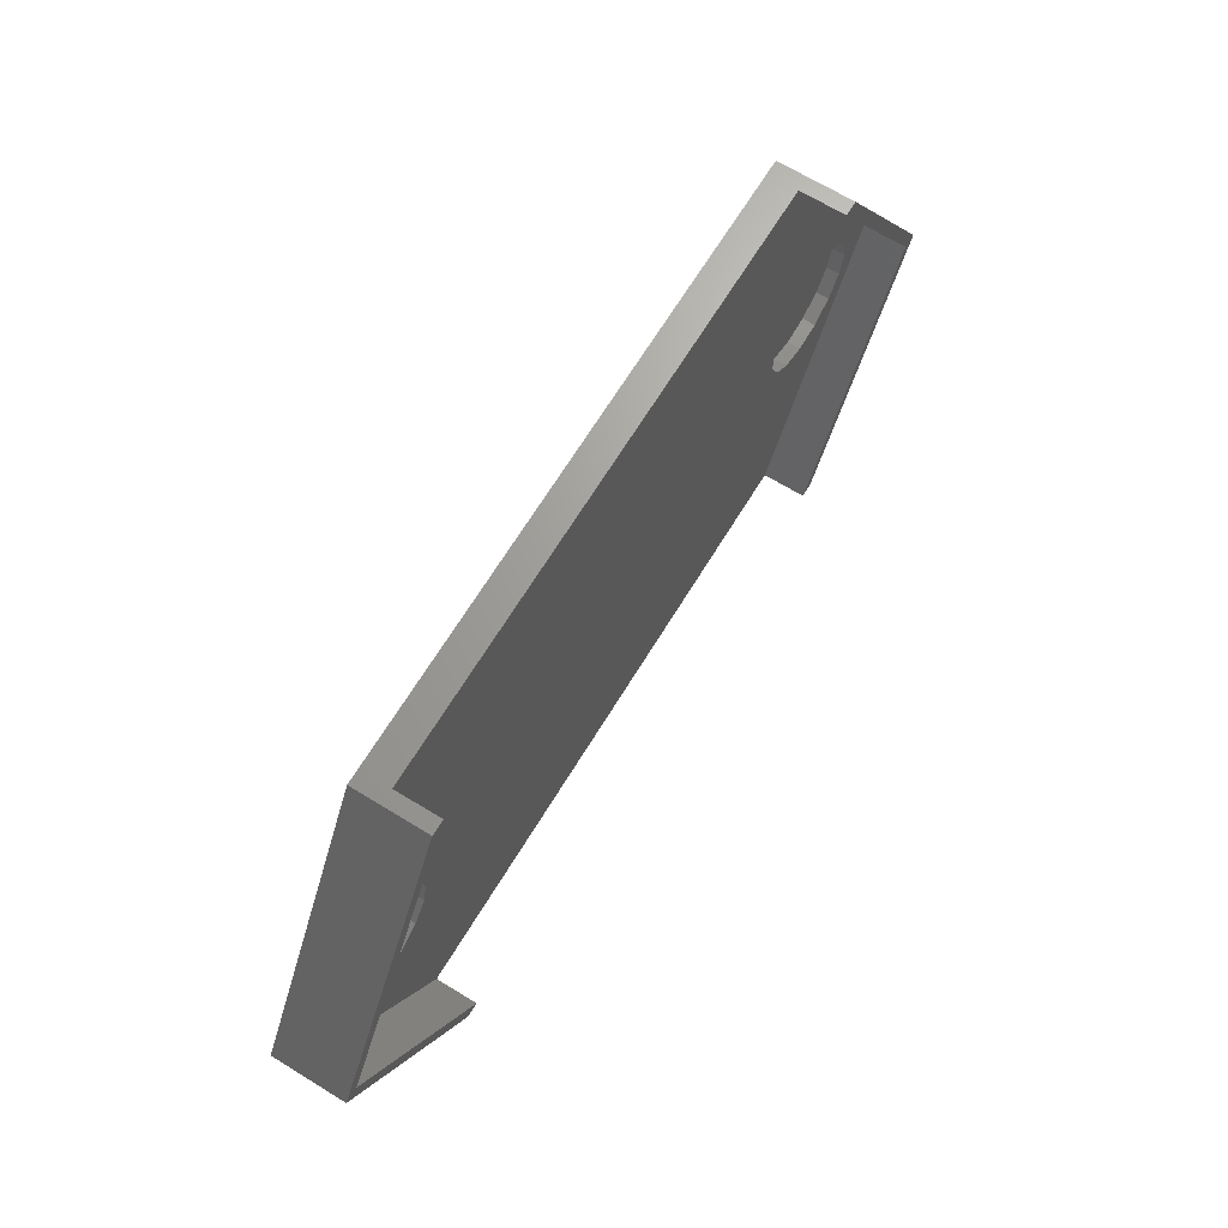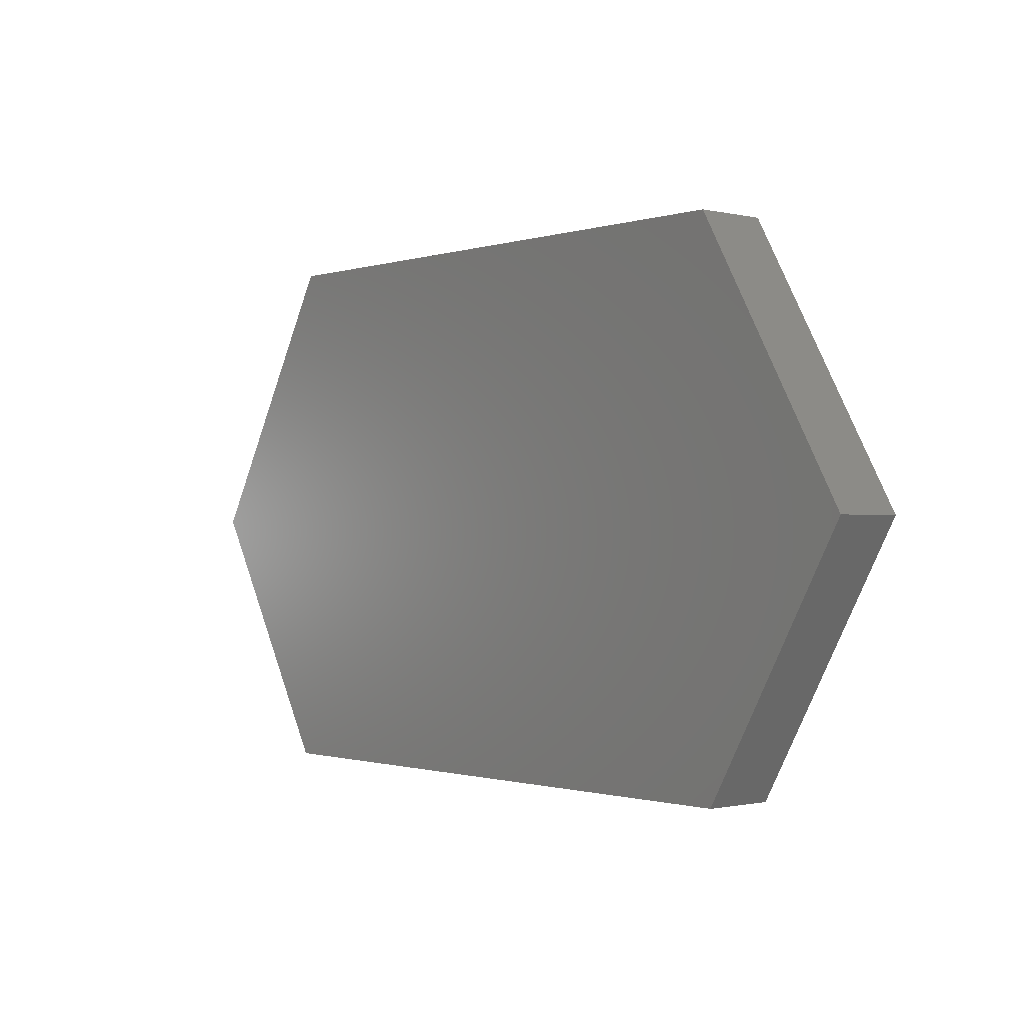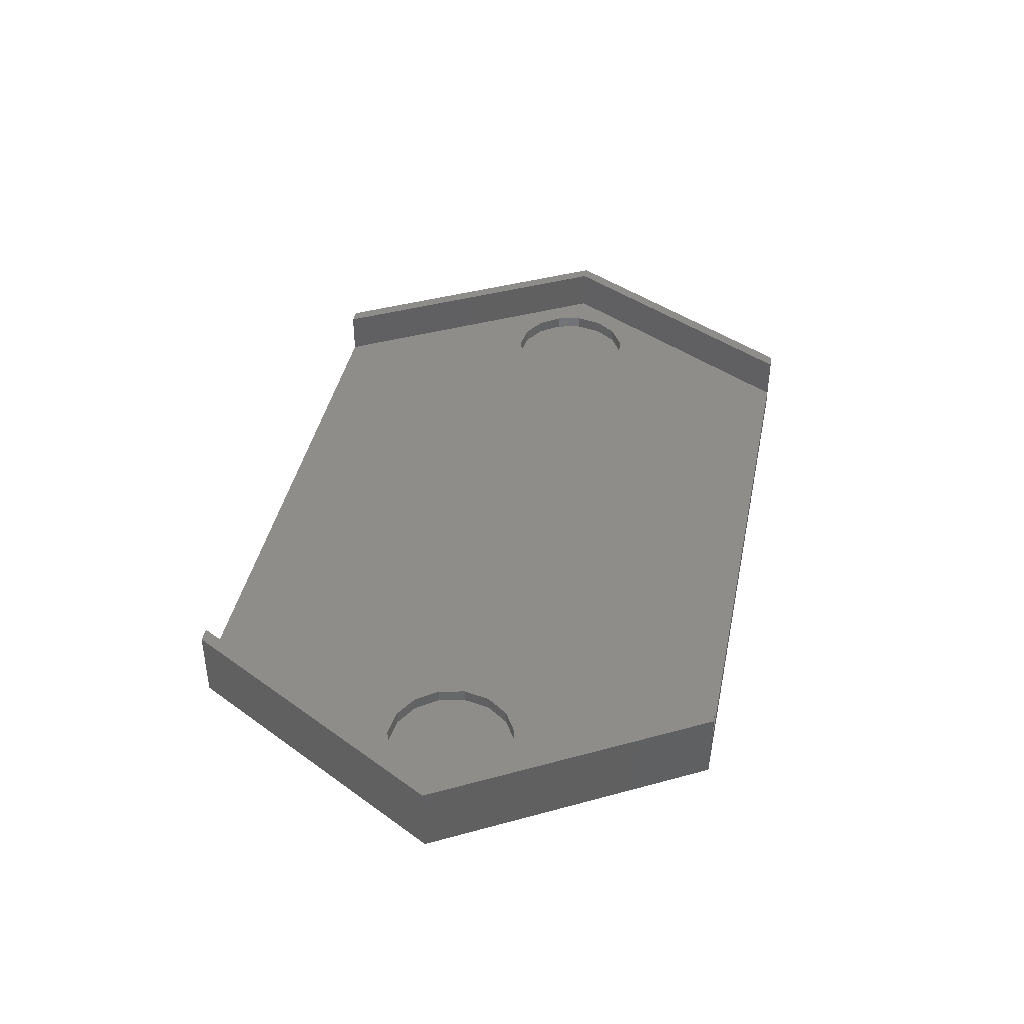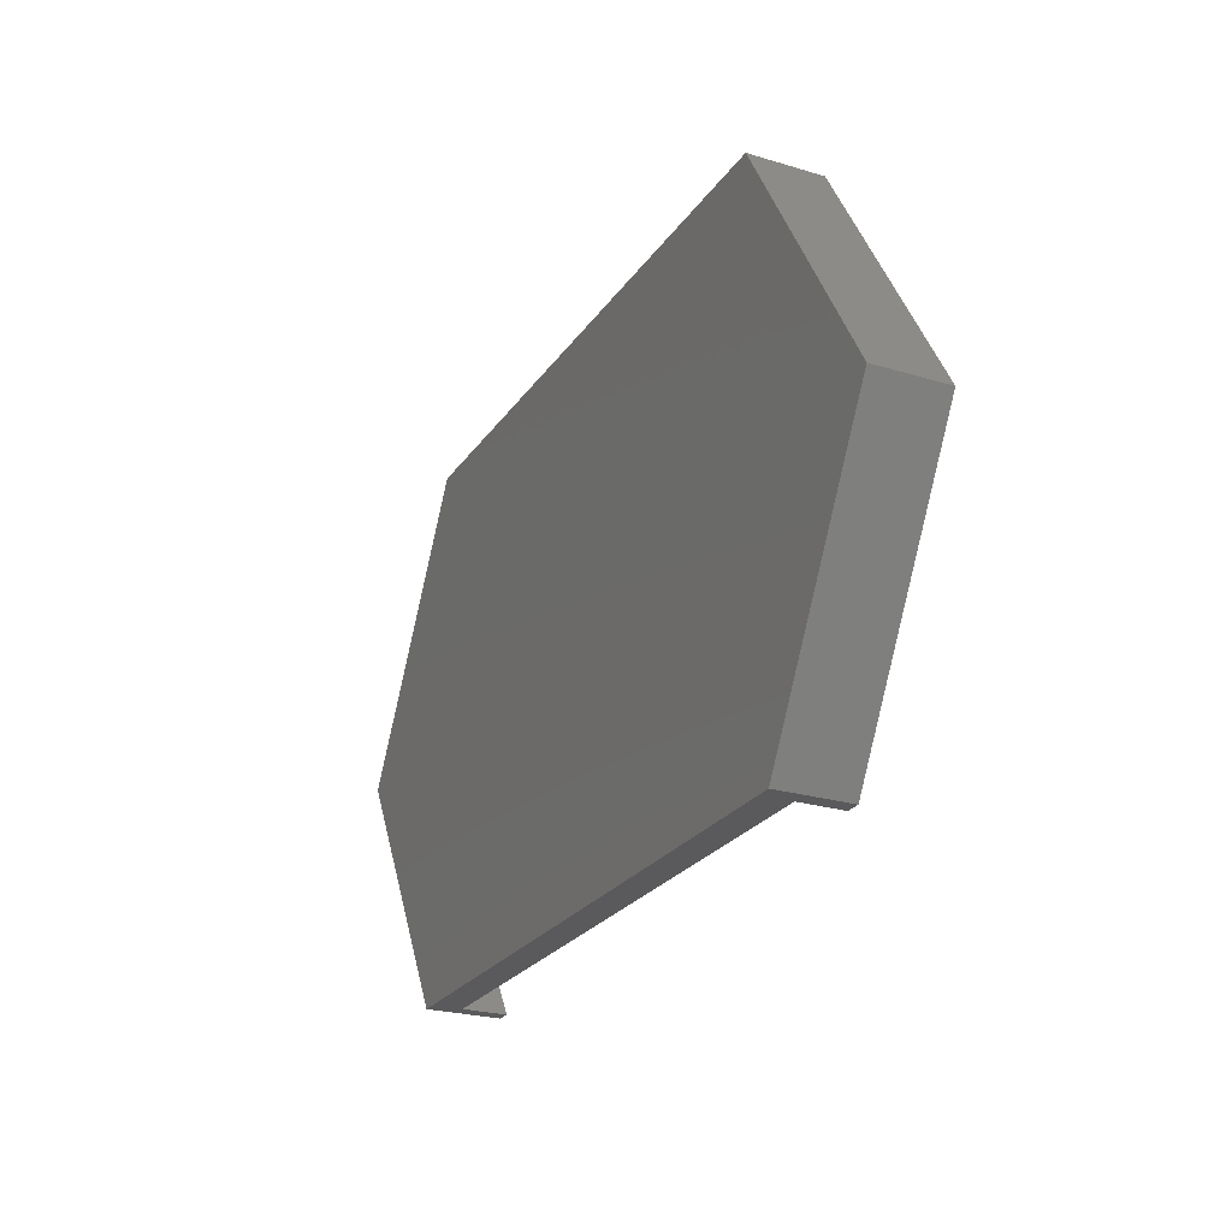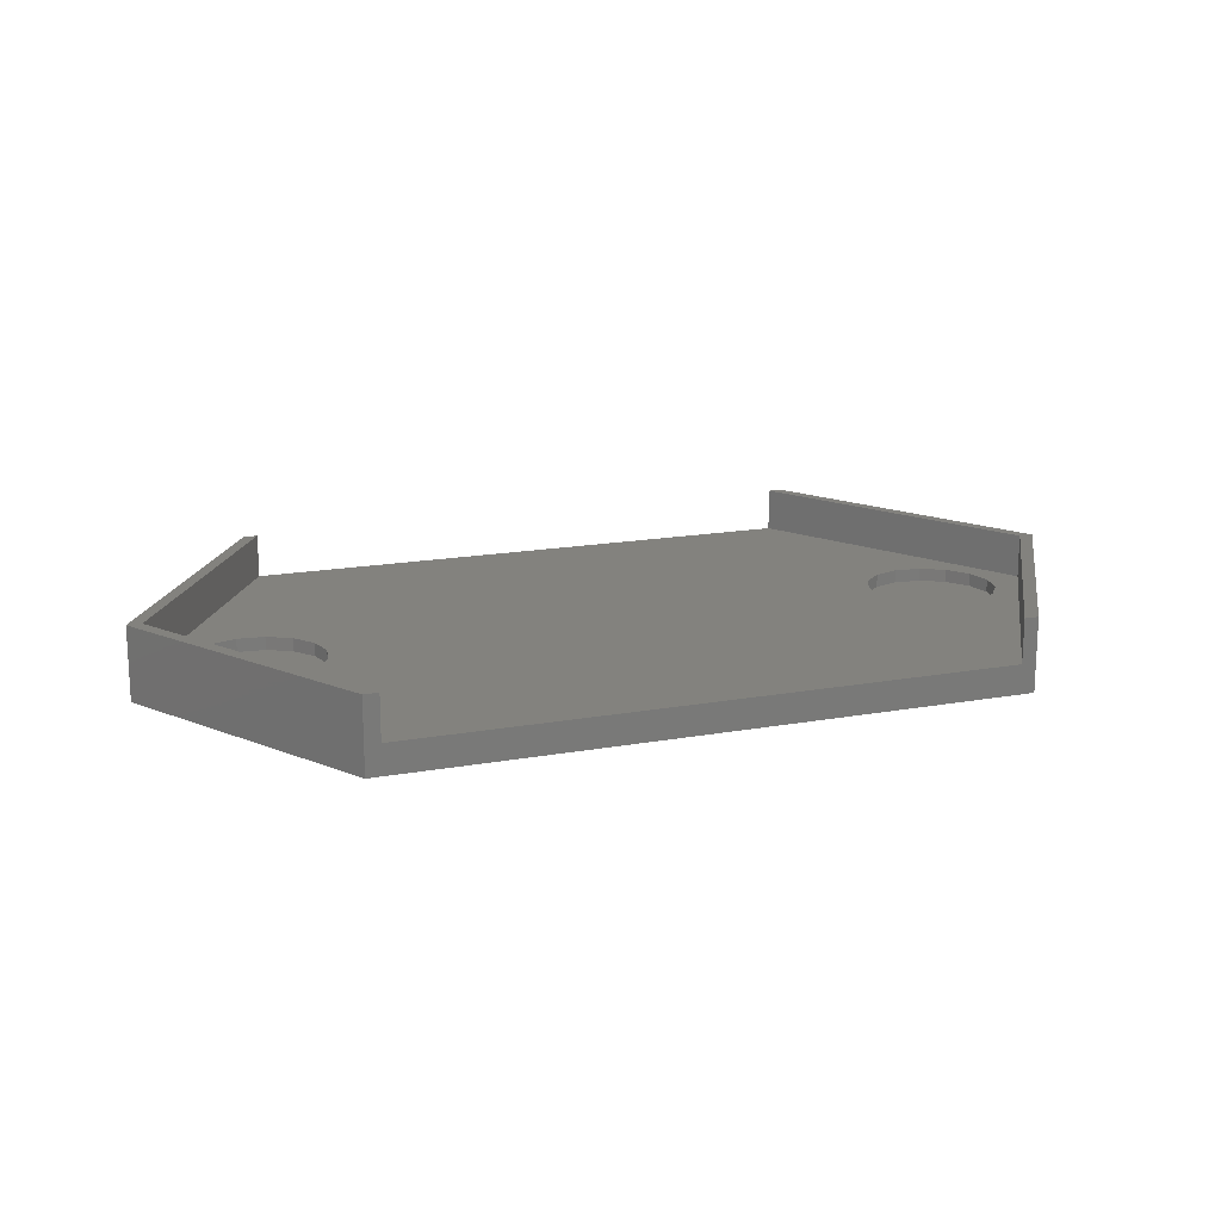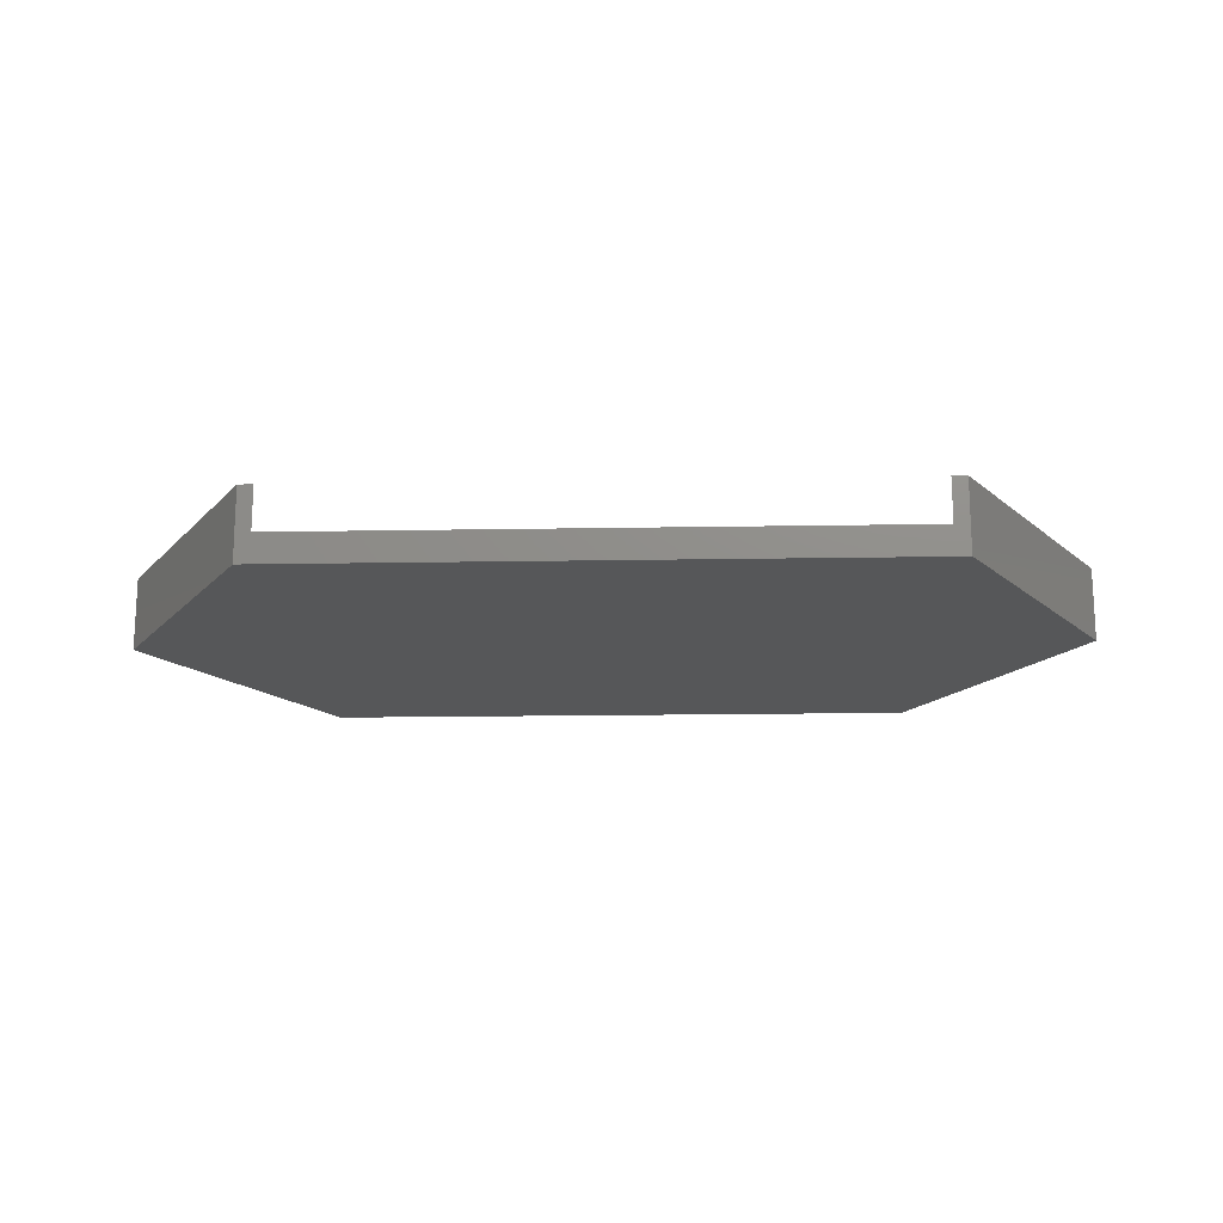
<metadata>
{"format":"stl","ext":"stl","renderer":"f3d","projection":"perspective","resolution":1024,"background":"white","views":[{"elev":67.8,"azim":-58.5,"up":"+Y"},{"elev":-0.8,"azim":-130.7,"up":"+Y"},{"elev":40.8,"azim":-78.5,"up":"+Z"},{"elev":-24.7,"azim":-116.2,"up":"+Y"},{"elev":16.5,"azim":-20.4,"up":"+Z"},{"elev":-16.9,"azim":2.0,"up":"+Z"}]}
</metadata>
<code>
# stl→obj: 84 verts, 164 faces
v 32 0 5
v 21.03 19 0
v 21.03 19 5
v 32 0 0
v -32 0 0
v -21.03 19 5
v -21.03 19 0
v -32 0 5
v -21.61 -18 0
v -21.61 -18 5
v 31 0 5
v 20.03 19 5
v 21.61 -18 5
v 20.61 -18 5
v -31 0 5
v -20.03 19 5
v -20.61 -18 5
v 21.61 -18 0
v 31 0 2
v 20.03 19 2
v -20.03 19 2
v -31 0 2
v 28.11 1.83 2
v 28.5 0 2
v 27.01 3.344 2
v 25.39 4.28 2
v 23.53 4.475 2
v 21.75 3.897 2
v 20.36 2.645 2
v 19.6 0.9356 2
v -19.5 0 2
v 19.6 -0.9356 2
v -19.89 1.83 2
v -20.99 3.344 2
v -22.61 4.28 2
v -24.47 4.475 2
v -26.25 3.897 2
v -27.64 2.645 2
v -28.4 0.9356 2
v -28.4 -0.9356 2
v 28.11 -1.83 2
v 27.01 -3.344 2
v 20.61 -18 2
v 25.39 -4.28 2
v 23.53 -4.475 2
v 21.75 -3.897 2
v 20.36 -2.645 2
v -19.89 -1.83 2
v -20.61 -18 2
v -20.99 -3.344 2
v -22.61 -4.28 2
v -24.47 -4.475 2
v -26.25 -3.897 2
v -27.64 -2.645 2
v 28.5 0 1.1
v 28.11 1.83 1.1
v 19.6 0.9356 1.1
v 19.6 -0.9356 1.1
v 25.39 -4.28 1.1
v 23.53 -4.475 1.1
v 23.53 4.475 1.1
v 25.39 4.28 1.1
v 27.01 3.344 1.1
v 20.36 2.645 1.1
v 21.75 3.897 1.1
v 28.11 -1.83 1.1
v 20.36 -2.645 1.1
v 27.01 -3.344 1.1
v 21.75 -3.897 1.1
v -19.5 0 1.1
v -19.89 1.83 1.1
v -28.4 0.9356 1.1
v -28.4 -0.9356 1.1
v -24.47 4.475 1.1
v -22.61 4.28 1.1
v -20.99 3.344 1.1
v -22.61 -4.28 1.1
v -24.47 -4.475 1.1
v -20.99 -3.344 1.1
v -27.64 2.645 1.1
v -26.25 3.897 1.1
v -19.89 -1.83 1.1
v -26.25 -3.897 1.1
v -27.64 -2.645 1.1
f 1 2 3
f 2 1 4
f 5 6 7
f 6 5 8
f 9 8 5
f 8 9 10
f 3 11 1
f 11 3 12
f 11 13 1
f 13 11 14
f 6 15 16
f 15 6 8
f 15 10 17
f 10 15 8
f 18 2 4
f 18 7 2
f 9 7 18
f 7 9 5
f 13 4 1
f 4 13 18
f 19 12 20
f 12 19 11
f 15 21 16
f 21 15 22
f 19 23 24
f 19 25 23
f 20 25 19
f 20 26 25
f 20 27 26
f 20 28 27
f 20 29 28
f 20 30 29
f 30 31 32
f 33 30 20
f 30 33 31
f 21 33 20
f 21 34 33
f 21 35 34
f 21 36 35
f 21 37 36
f 21 38 37
f 39 22 40
f 38 22 39
f 22 38 21
f 41 19 24
f 42 19 41
f 42 43 19
f 44 43 42
f 45 43 44
f 46 43 45
f 47 43 46
f 32 43 47
f 48 32 31
f 32 48 43
f 48 49 43
f 50 49 48
f 51 49 50
f 52 49 51
f 53 49 52
f 54 49 53
f 54 22 49
f 22 54 40
f 17 22 15
f 22 17 49
f 43 11 19
f 11 43 14
f 55 23 56
f 23 55 24
f 32 57 30
f 57 32 58
f 59 45 44
f 45 59 60
f 61 26 27
f 26 61 62
f 56 25 63
f 25 56 23
f 62 25 26
f 25 62 63
f 64 28 29
f 28 64 65
f 30 64 29
f 64 30 57
f 65 27 28
f 27 65 61
f 66 24 55
f 24 66 41
f 47 58 32
f 58 47 67
f 56 66 55
f 63 66 56
f 63 68 66
f 62 68 63
f 62 59 68
f 61 59 62
f 61 60 59
f 65 60 61
f 65 69 60
f 64 69 65
f 64 67 69
f 57 67 64
f 67 57 58
f 68 44 42
f 44 68 59
f 60 46 45
f 46 60 69
f 69 47 46
f 47 69 67
f 68 41 66
f 41 68 42
f 70 33 71
f 33 70 31
f 40 72 39
f 72 40 73
f 74 35 36
f 35 74 75
f 71 34 76
f 34 71 33
f 77 52 51
f 52 77 78
f 79 51 50
f 51 79 77
f 75 34 35
f 34 75 76
f 80 37 38
f 37 80 81
f 39 80 38
f 80 39 72
f 81 36 37
f 36 81 74
f 82 31 70
f 31 82 48
f 71 82 70
f 76 82 71
f 76 79 82
f 75 79 76
f 75 77 79
f 74 77 75
f 74 78 77
f 81 78 74
f 81 83 78
f 80 83 81
f 80 84 83
f 72 84 80
f 84 72 73
f 78 53 52
f 53 78 83
f 79 48 82
f 48 79 50
f 83 54 53
f 54 83 84
f 54 73 40
f 73 54 84
f 10 49 17
f 49 9 43
f 9 49 10
f 43 13 14
f 43 18 13
f 18 43 9
f 3 20 12
f 20 2 21
f 2 20 3
f 21 6 16
f 21 7 6
f 7 21 2

</code>
